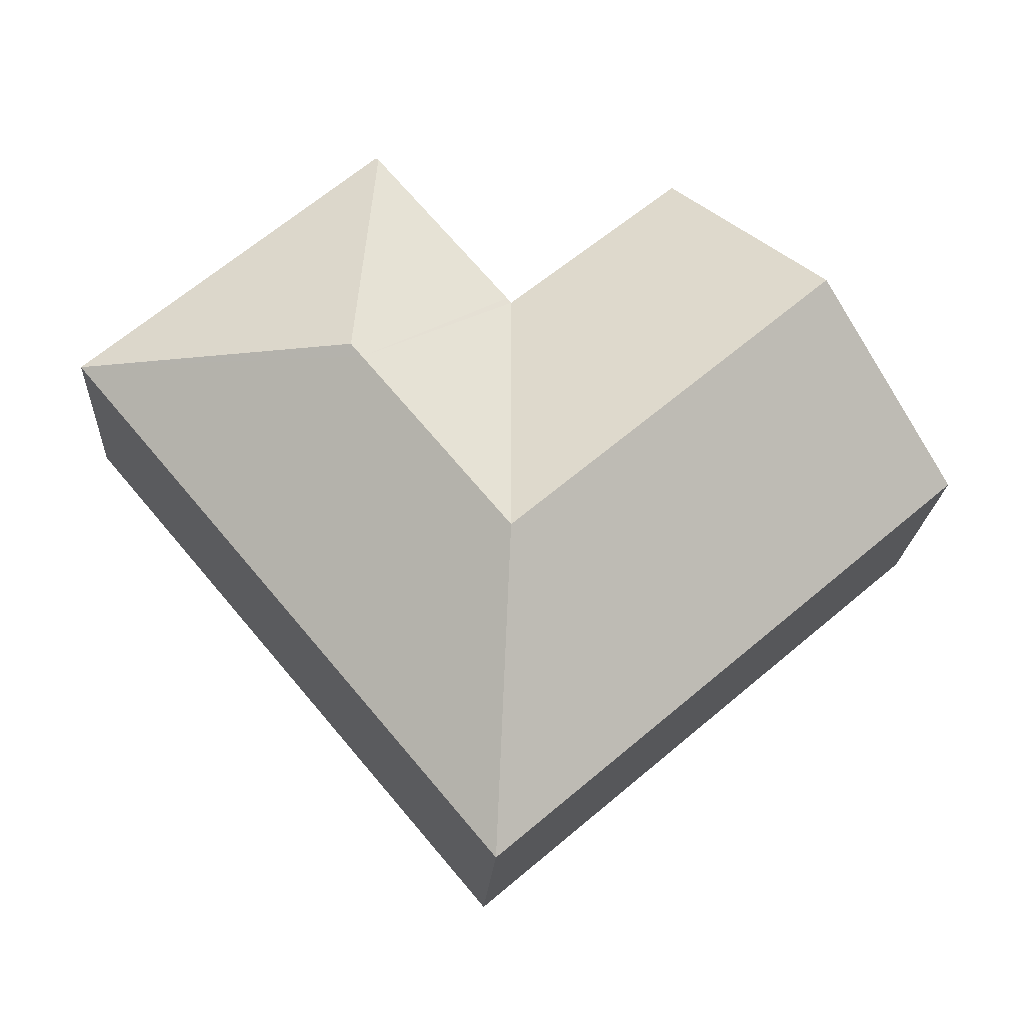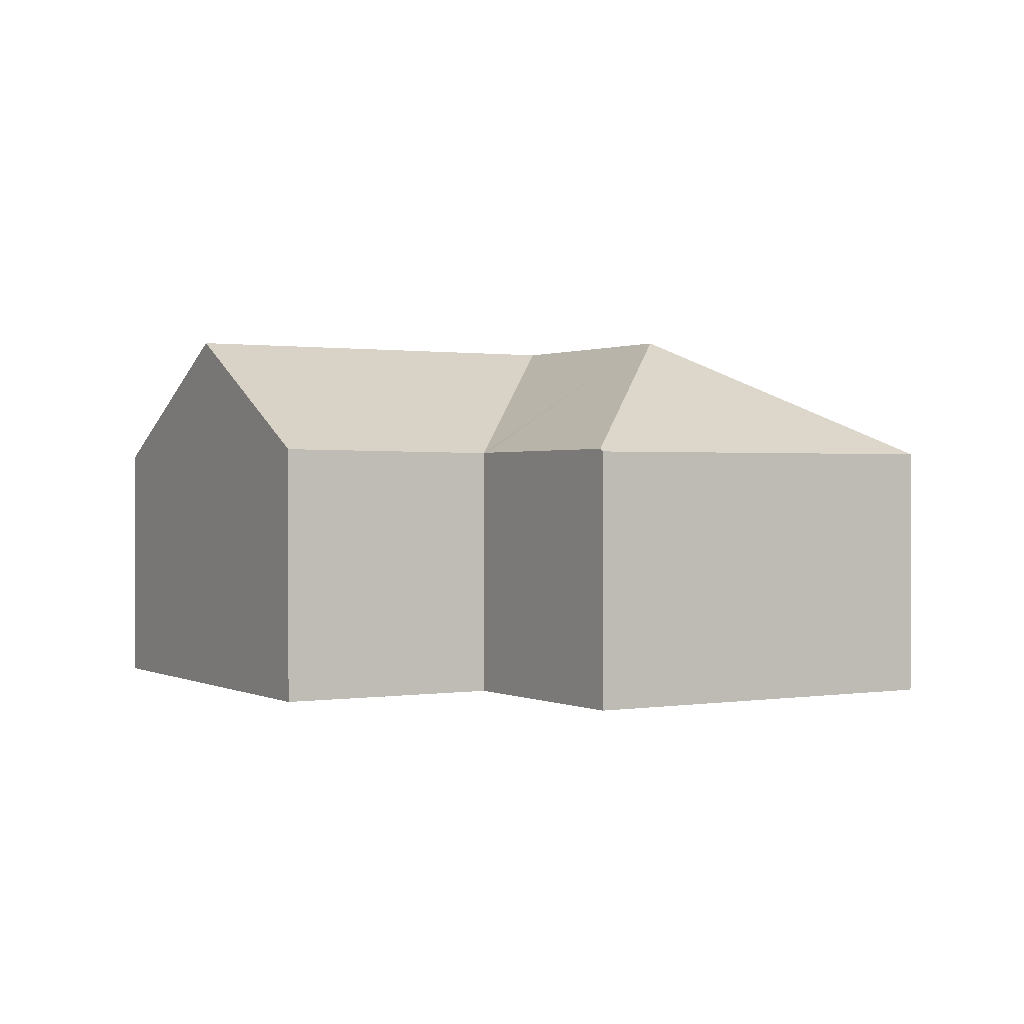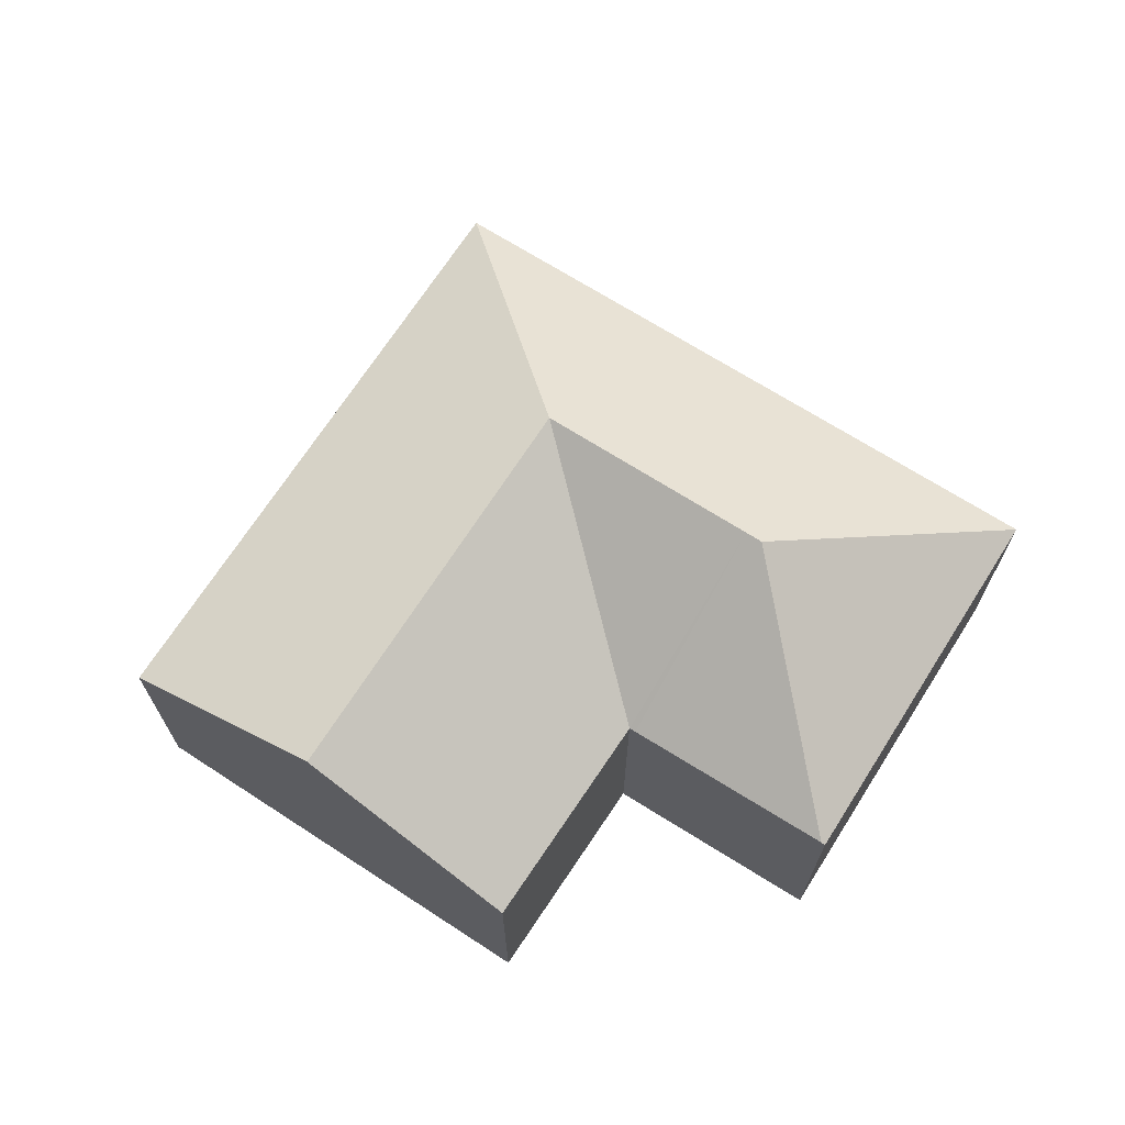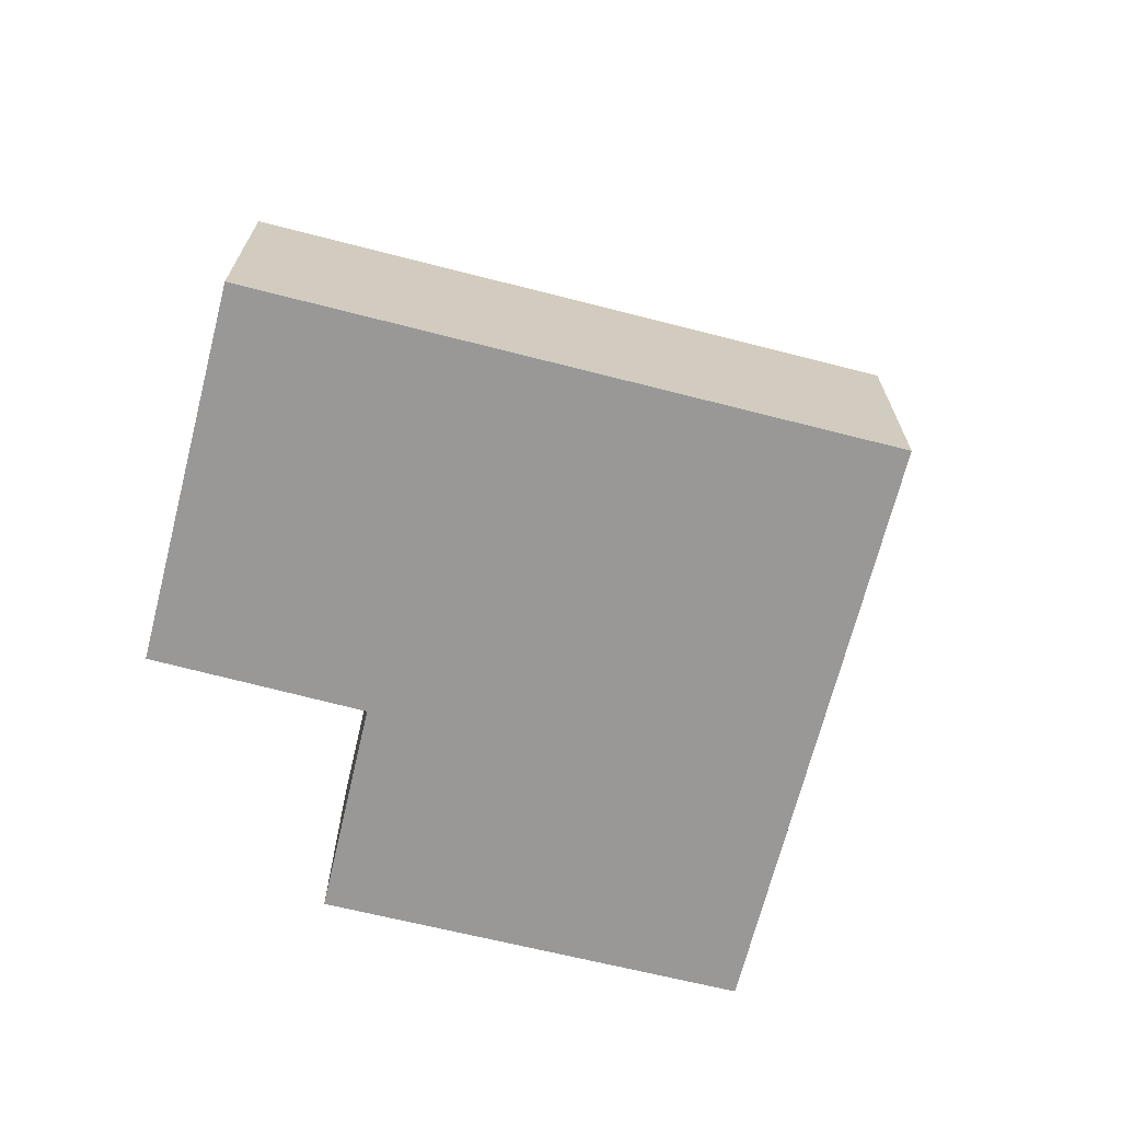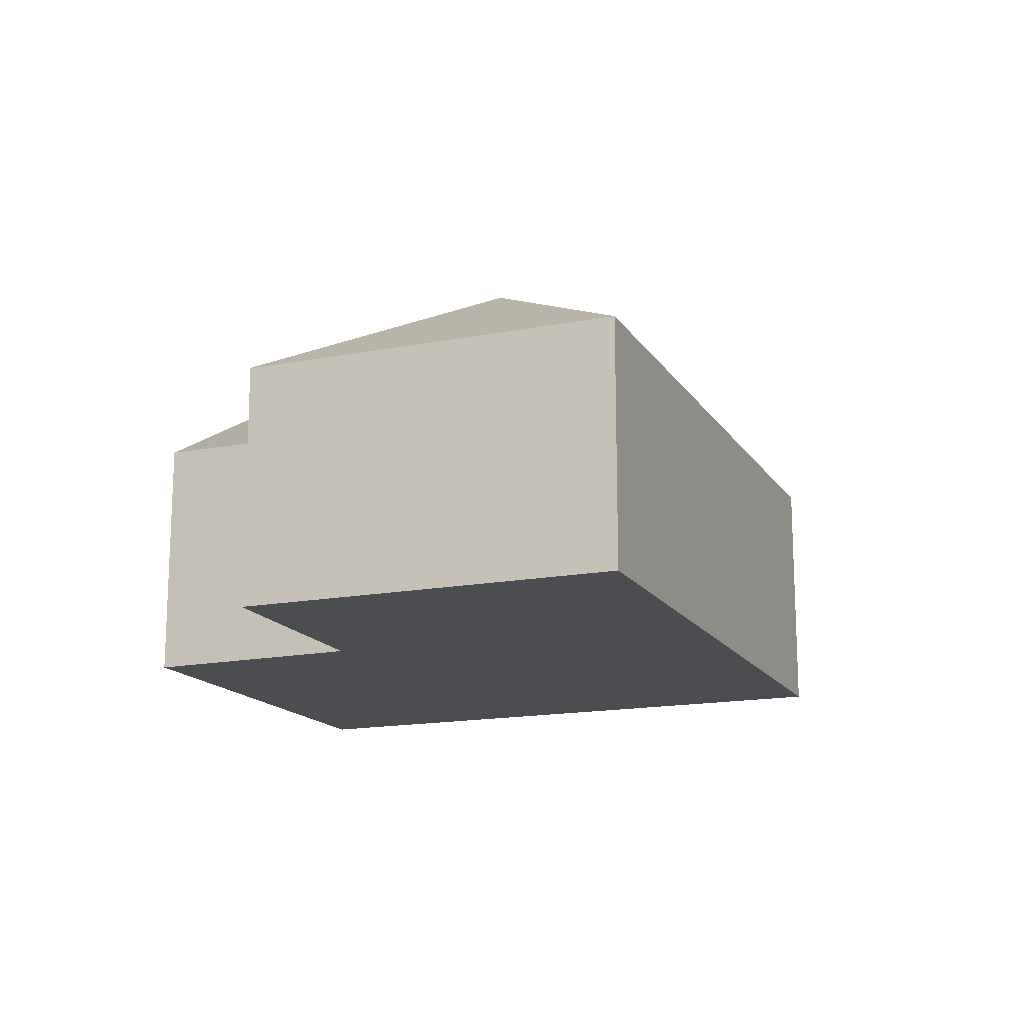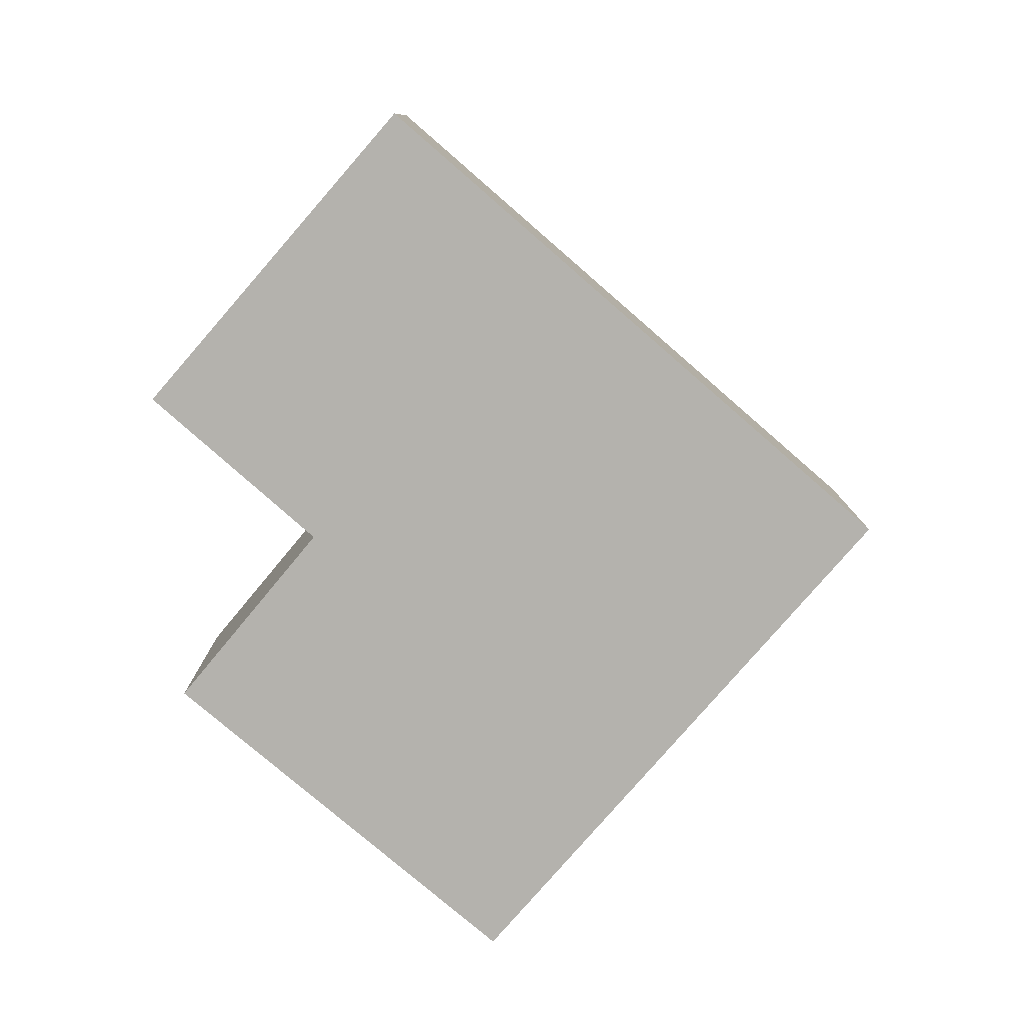
<metadata>
{"format":"obj","ext":"obj","renderer":"f3d","projection":"perspective","resolution":1024,"background":"white","views":[{"elev":-20.7,"azim":176.6,"up":"+Z"},{"elev":0.8,"azim":9.3,"up":"+Y"},{"elev":69.3,"azim":-17.1,"up":"+Y"},{"elev":-68.7,"azim":116.0,"up":"+Y"},{"elev":-15.9,"azim":62.3,"up":"+Y"},{"elev":-79.6,"azim":89.4,"up":"+Y"}]}
</metadata>
<code>
v  14.56 8.741 2.046
v  14.12 5.872 8.565
v  21.14 5.872 2.571
v  14.05 5.933 8.49
v  10.85 8.741 -2.33
v  17.86 5.872 -1.283
v  11.02 5.866 -9.33
v  14.3 8.741 1.731
v  3.822 5.866 -3.236
v  2.74 5.866 -2.32
v  0.648 5.866 -0.549
v  0 5.866 3.592e-16
v  7.209 8.741 0.749
v  3.348 8.741 4.019
v  6.592 5.954 7.914
v  10.56 5.899 4.689
v  10.68 5.897 4.592
v  10.78 5.906 4.711
v  0 0 0
v  3.348 -2.461e-16 4.019
v  6.592 -4.846e-16 7.914
v  10.68 -2.812e-16 4.592
v  10.78 -2.885e-16 4.711
v  14.12 -5.245e-16 8.565
v  14.05 -5.199e-16 8.49
v  10.56 -2.871e-16 4.689
v  21.14 -1.574e-16 2.571
v  17.86 7.856e-17 -1.283
v  11.02 5.713e-16 -9.33
v  0.648 3.362e-17 -0.549
v  2.74 1.421e-16 -2.32
v  3.822 1.981e-16 -3.236
g defaultobject
f 1 2 3
f 2 1 4
f 5 6 7
f 6 5 8
f 6 8 3
f 3 8 1
f 9 5 7
f 5 9 10
f 5 10 11
f 5 11 12
f 5 12 13
f 13 12 14
f 15 13 14
f 13 15 16
f 13 16 5
f 5 16 17
f 8 17 18
f 8 5 17
f 1 18 4
f 18 1 8
f 19 14 12
f 14 19 15
f 15 19 20
f 15 20 21
f 22 18 17
f 18 22 4
f 4 22 2
f 2 22 23
f 2 23 24
f 24 23 25
f 21 16 15
f 16 21 17
f 17 21 22
f 22 21 26
f 24 3 2
f 3 24 27
f 27 6 3
f 6 27 7
f 7 27 28
f 7 28 29
f 11 19 12
f 19 11 30
f 30 11 10
f 30 10 31
f 31 10 9
f 31 9 32
f 32 9 7
f 32 7 29
f 24 28 27
f 28 24 25
f 28 25 23
f 28 23 29
f 29 23 22
f 29 22 26
f 29 26 21
f 29 21 20
f 29 20 32
f 32 20 19
f 32 19 31
f 31 19 30

</code>
